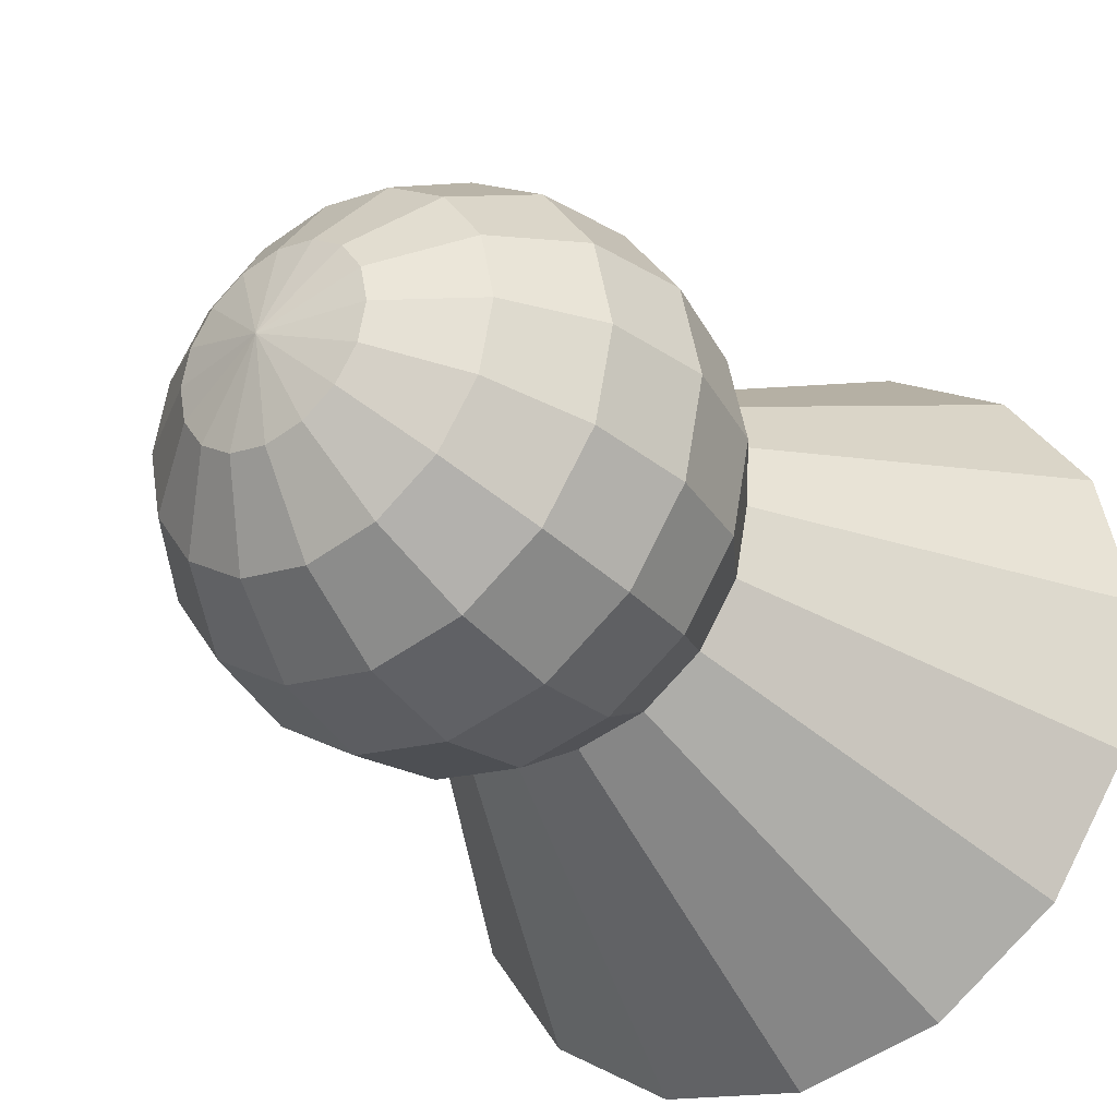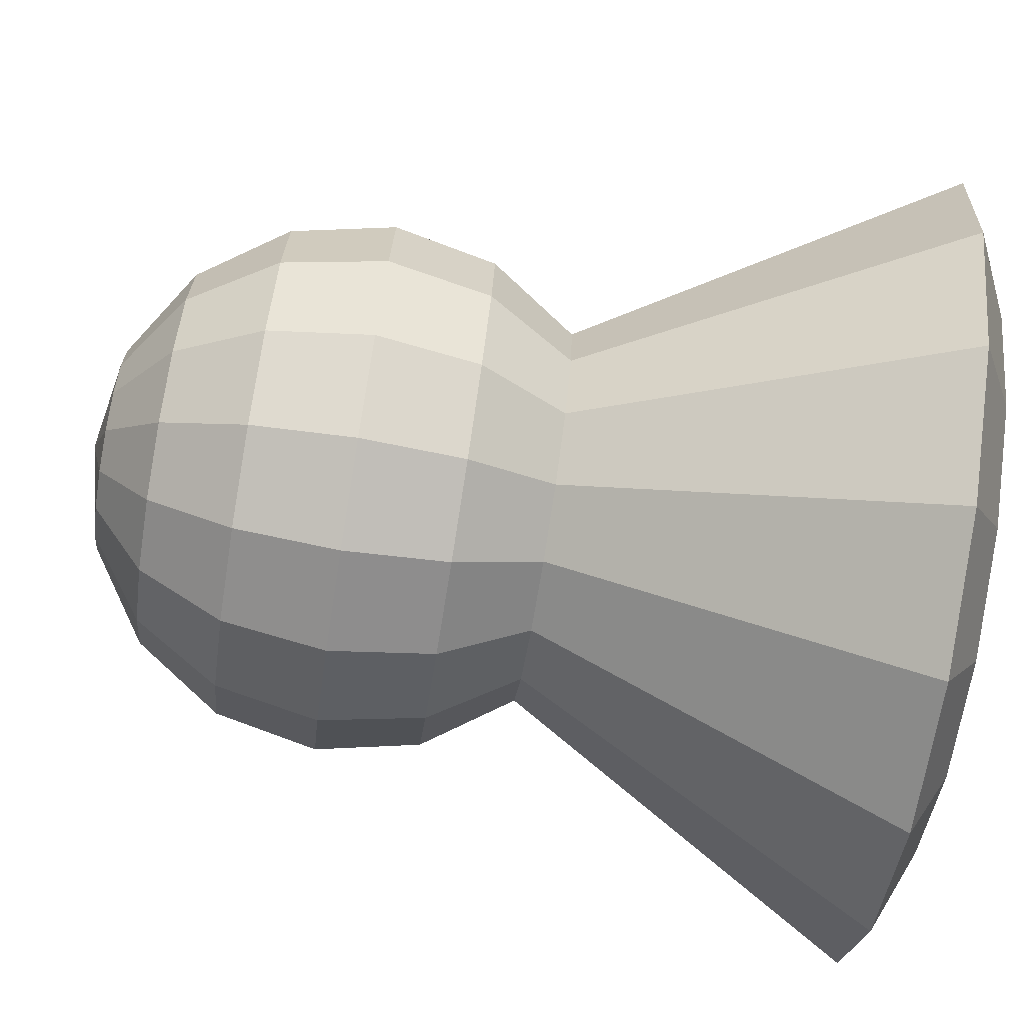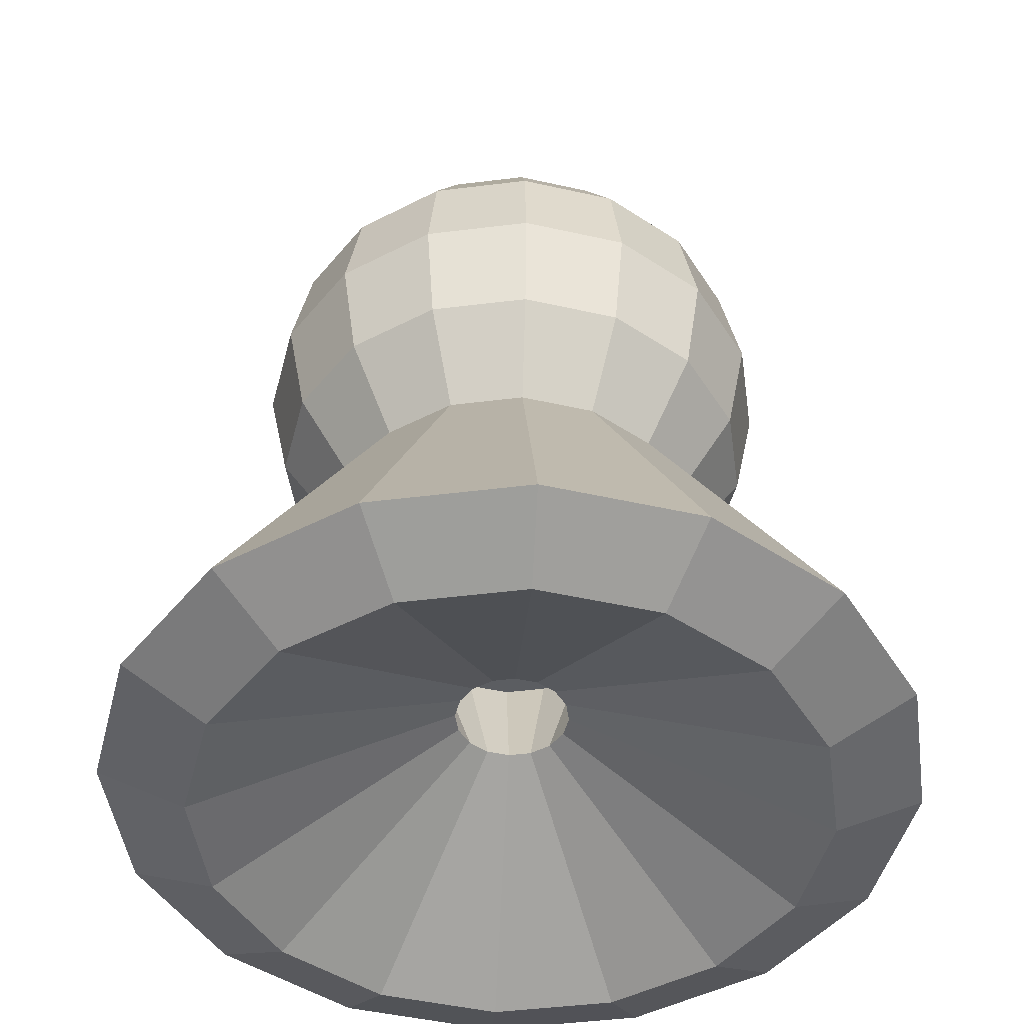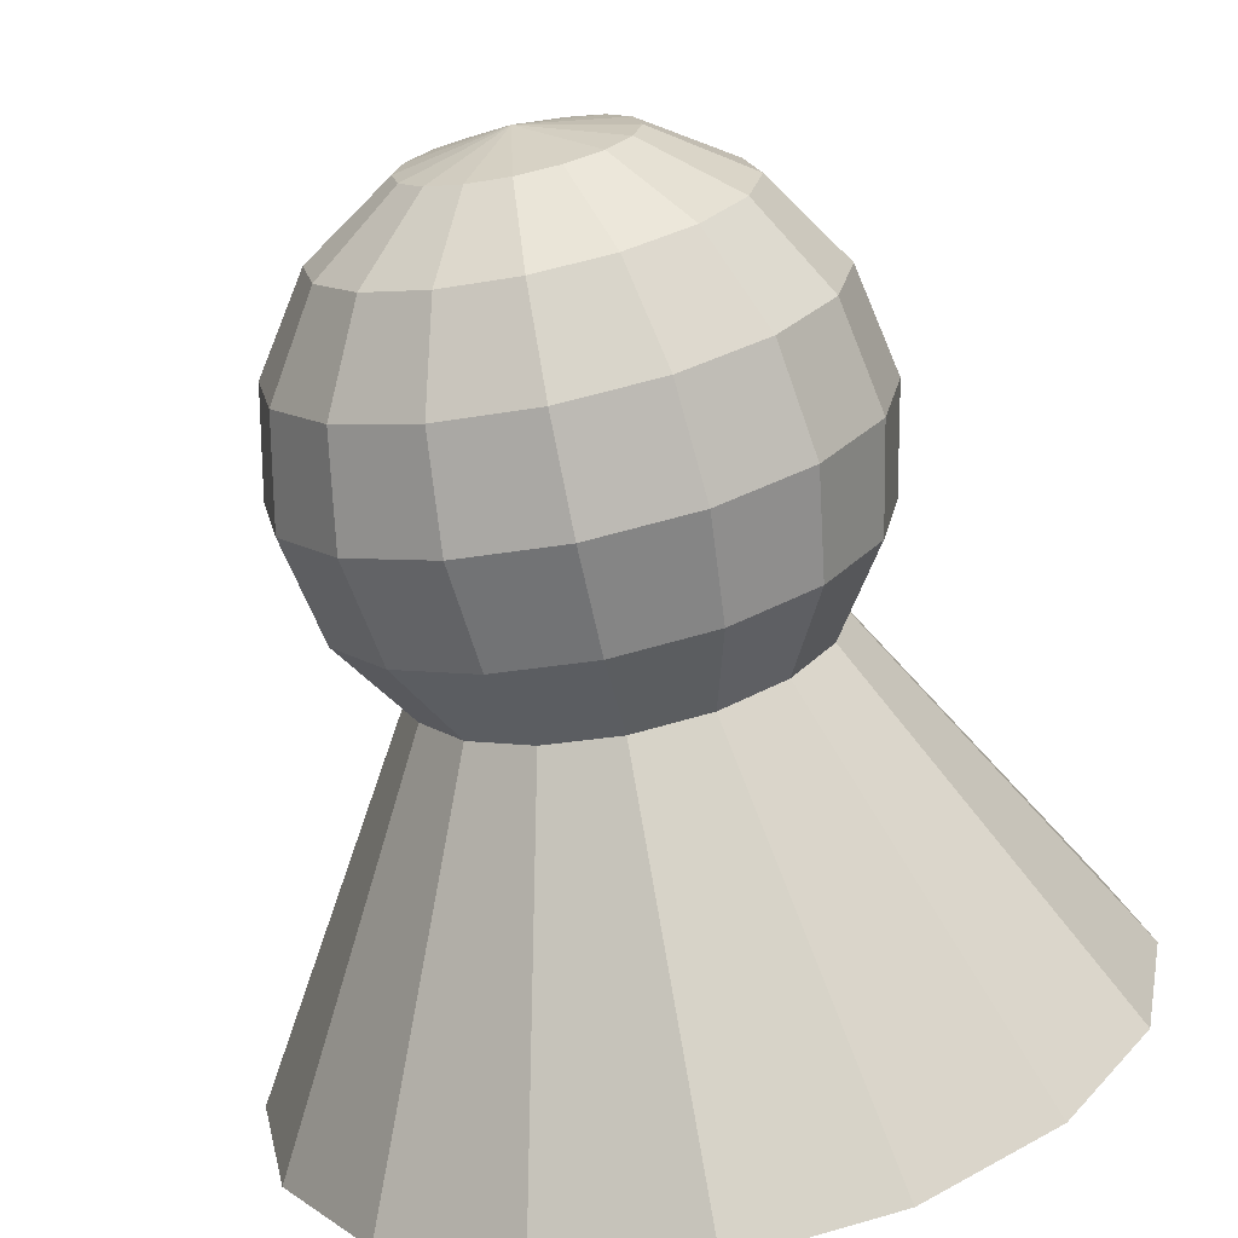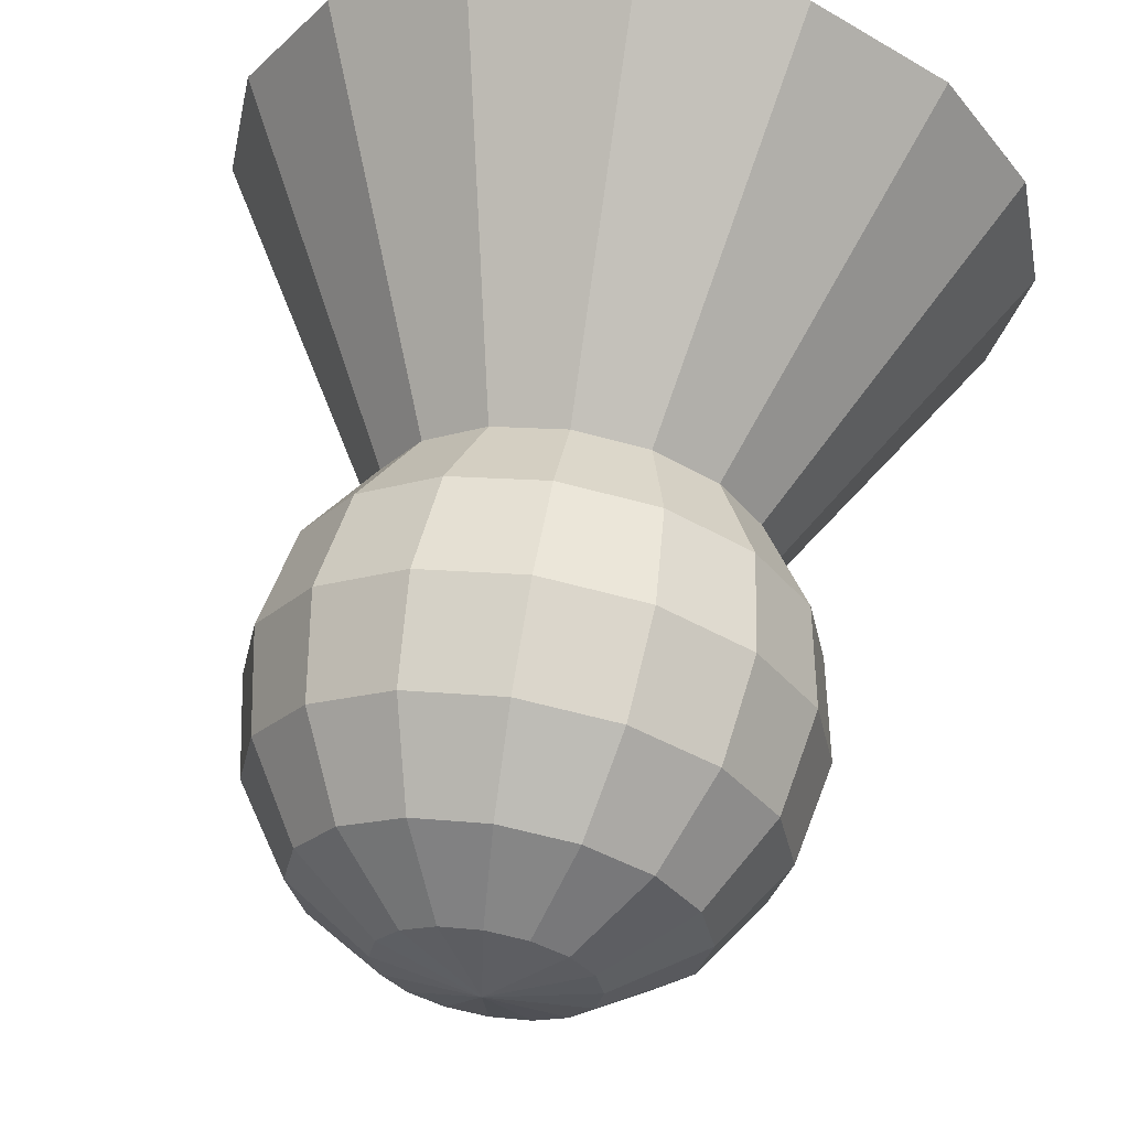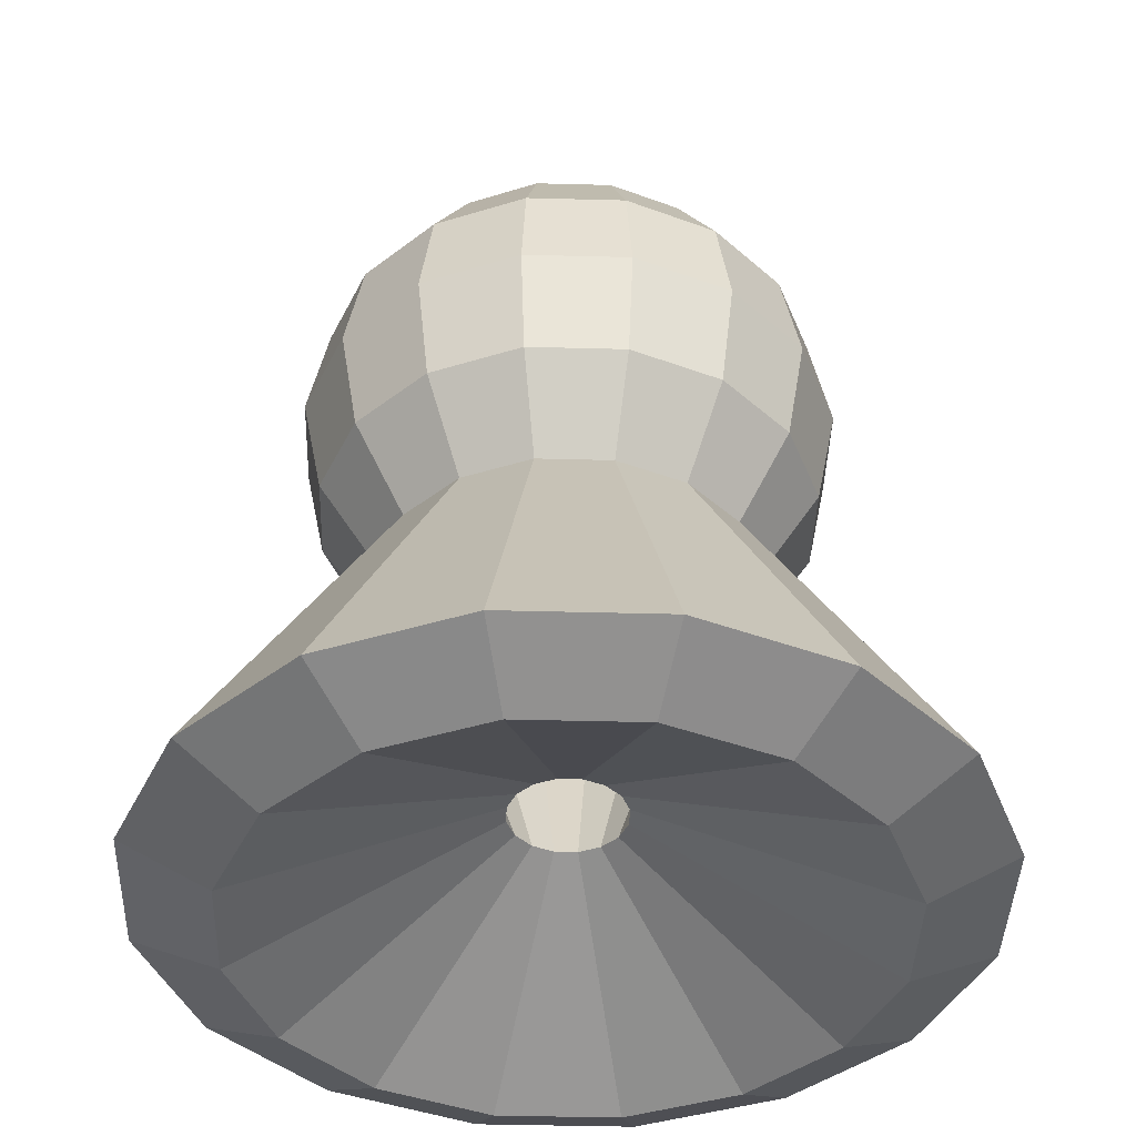
<metadata>
{"format":"obj","ext":"obj","renderer":"f3d","projection":"perspective","resolution":1024,"background":"white","views":[{"elev":-33.0,"azim":-143.8,"up":"+Z"},{"elev":-77.1,"azim":-99.1,"up":"+Z"},{"elev":-46.6,"azim":64.3,"up":"+Y"},{"elev":-70.3,"azim":-168.4,"up":"+Z"},{"elev":61.2,"azim":-170.5,"up":"+Z"},{"elev":-41.1,"azim":-80.6,"up":"+Y"}]}
</metadata>
<code>
o Sphere.003
v -0.000857 -0.3379 -0.1233
v -0.000857 -0.3945 -0.1611
v -0.000857 -0.5281 -0.1611
v 0.0247 -0.3 -0.06161
v 0.04637 -0.3379 -0.1139
v 0.06085 -0.3945 -0.1489
v 0.06593 -0.4613 -0.1611
v 0.06085 -0.5281 -0.1489
v 0.04637 -0.5847 -0.1139
v 0.04637 -0.3 -0.04713
v 0.08641 -0.3379 -0.08717
v 0.1132 -0.3945 -0.1139
v 0.1226 -0.4613 -0.1233
v 0.1132 -0.5281 -0.1139
v 0.08641 -0.5847 -0.08717
v 0.06085 -0.3 -0.02546
v 0.1132 -0.3379 -0.04713
v 0.1481 -0.3945 -0.06161
v 0.1604 -0.4613 -0.06669
v 0.1481 -0.5281 -0.06161
v 0.1132 -0.5847 -0.04713
v 0.06593 -0.3 9.9e-05
v 0.1226 -0.3379 9.9e-05
v 0.1604 -0.3945 9.9e-05
v 0.1737 -0.4613 9.9e-05
v 0.1604 -0.5281 9.9e-05
v 0.1226 -0.5847 9.9e-05
v 0.06085 -0.3 0.02566
v 0.1132 -0.3379 0.04733
v 0.1481 -0.3945 0.0618
v 0.1604 -0.4613 0.06689
v 0.1481 -0.5281 0.0618
v 0.1132 -0.5847 0.04733
v 0.04637 -0.3 0.04733
v 0.08641 -0.3379 0.08736
v 0.1132 -0.3945 0.1141
v 0.1226 -0.4613 0.1235
v 0.1132 -0.5281 0.1141
v 0.08641 -0.5847 0.08736
v 0.0247 -0.3 0.0618
v 0.04637 -0.3379 0.1141
v 0.06085 -0.3945 0.1491
v 0.06593 -0.4613 0.1613
v 0.06085 -0.5281 0.1491
v 0.04637 -0.5847 0.1141
v -0.000857 -0.3 0.06689
v -0.000857 -0.3379 0.1235
v -0.000857 -0.3945 0.1613
v -0.000857 -0.4613 0.1746
v -0.000857 -0.5281 0.1613
v -0.000857 -0.5847 0.1235
v -0.02642 -0.3 0.0618
v -0.04808 -0.3379 0.1141
v -0.06256 -0.3945 0.1491
v -0.06765 -0.4613 0.1613
v -0.06256 -0.5281 0.1491
v -0.04808 -0.5847 0.1141
v -0.04808 -0.3 0.04733
v -0.08812 -0.3379 0.08736
v -0.1149 -0.3945 0.1141
v -0.1243 -0.4613 0.1235
v -0.1149 -0.5281 0.1141
v -0.08812 -0.5847 0.08736
v -0.06256 -0.3 0.02566
v -0.1149 -0.3379 0.04733
v -0.1498 -0.3945 0.0618
v -0.1621 -0.4613 0.06689
v -0.1498 -0.5281 0.0618
v -0.1149 -0.5847 0.04733
v -0.06765 -0.3 9.9e-05
v -0.1243 -0.3379 9.9e-05
v -0.1621 -0.3945 9.9e-05
v -0.1754 -0.4613 9.9e-05
v -0.1621 -0.5281 9.9e-05
v -0.1243 -0.5847 9.9e-05
v -0.06256 -0.3 -0.02546
v -0.1149 -0.3379 -0.04713
v -0.1498 -0.3945 -0.06161
v -0.1621 -0.4613 -0.06669
v -0.1498 -0.5281 -0.06161
v -0.1149 -0.5847 -0.04713
v -0.04808 -0.3 -0.04713
v -0.08812 -0.3379 -0.08717
v -0.1149 -0.3945 -0.1139
v -0.1243 -0.4613 -0.1233
v -0.1149 -0.5281 -0.1139
v -0.08812 -0.5847 -0.08717
v -0.02642 -0.3 -0.06161
v -0.04808 -0.3379 -0.1139
v -0.06256 -0.3945 -0.1489
v -0.06765 -0.4613 -0.1611
v -0.06256 -0.5281 -0.1489
v -0.04808 -0.5847 -0.1139
v -0.000857 -0.2868 9.9e-05
v -0.000856 -0.3 -0.06669
v -0.000856 -0.4613 -0.1744
v -0.000856 -0.5847 -0.1233
v 0.09877 -0.8173 -0.2404
v 0.01327 -0.7583 -0.03401
v -0.000857 -0.7583 -0.03682
v 0.1832 -0.8173 -0.184
v 0.02525 -0.7583 -0.02601
v 0.2397 -0.8173 -0.09952
v 0.03325 -0.7583 -0.01403
v 0.2595 -0.8173 9.9e-05
v 0.03606 -0.7583 9.9e-05
v 0.2397 -0.8173 0.09972
v 0.03325 -0.7583 0.01423
v 0.1832 -0.8173 0.1842
v 0.02525 -0.7583 0.0262
v 0.09877 -0.8173 0.2406
v 0.01327 -0.7583 0.03421
v -0.000857 -0.8173 0.2604
v -0.000857 -0.7583 0.03702
v -0.1005 -0.8173 0.2406
v -0.01498 -0.7583 0.03421
v -0.1849 -0.8173 0.1842
v -0.02696 -0.7583 0.0262
v -0.2414 -0.8173 0.09972
v -0.03496 -0.7583 0.01423
v -0.2612 -0.8173 9.9e-05
v -0.03777 -0.7583 9.9e-05
v -0.2414 -0.8173 -0.09952
v -0.03496 -0.7583 -0.01403
v -0.1849 -0.8173 -0.184
v -0.02696 -0.7583 -0.02601
v -0.1005 -0.8173 -0.2404
v -0.01498 -0.7583 -0.03401
v -0.000856 -0.8173 -0.2602
v -0.000857 -0.8432 -0.2032
v 0.07694 -0.8432 -0.1877
v 0.1429 -0.8432 -0.1436
v 0.187 -0.8432 -0.0777
v 0.2024 -0.8432 9.9e-05
v 0.187 -0.8432 0.07789
v 0.1429 -0.8432 0.1438
v 0.07694 -0.8432 0.1879
v -0.000857 -0.8432 0.2034
v -0.07865 -0.8432 0.1879
v -0.1446 -0.8432 0.1438
v -0.1887 -0.8432 0.07789
v -0.2041 -0.8432 9.9e-05
v -0.1887 -0.8432 -0.0777
v -0.1446 -0.8432 -0.1436
v -0.07865 -0.8432 -0.1877
v -0.000857 -0.6757 -0.06595
v -0.000857 -0.6882 9.9e-05
v 0.02442 -0.6757 -0.06093
v 0.04585 -0.6757 -0.04661
v 0.06017 -0.6757 -0.02518
v 0.0652 -0.6757 9.9e-05
v 0.06017 -0.6757 0.02538
v 0.04585 -0.6757 0.04681
v 0.02442 -0.6757 0.06112
v -0.000857 -0.6757 0.06615
v -0.02613 -0.6757 0.06112
v -0.04756 -0.6757 0.0468
v -0.06188 -0.6757 0.02538
v -0.06691 -0.6757 9.9e-05
v -0.06188 -0.6757 -0.02518
v -0.04756 -0.6757 -0.04661
v -0.02613 -0.6757 -0.06093
f 2 1 5 6
f 95 94 4
f 97 3 8 9
f 96 2 6 7
f 1 95 4 5
f 3 96 7 8
f 9 8 14 15
f 7 6 12 13
f 5 4 10 11
f 8 7 13 14
f 6 5 11 12
f 4 94 10
f 14 13 19 20
f 12 11 17 18
f 10 94 16
f 15 14 20 21
f 13 12 18 19
f 11 10 16 17
f 20 19 25 26
f 18 17 23 24
f 16 94 22
f 21 20 26 27
f 19 18 24 25
f 17 16 22 23
f 27 26 32 33
f 25 24 30 31
f 23 22 28 29
f 26 25 31 32
f 24 23 29 30
f 22 94 28
f 31 30 36 37
f 29 28 34 35
f 32 31 37 38
f 30 29 35 36
f 28 94 34
f 33 32 38 39
f 38 37 43 44
f 36 35 41 42
f 34 94 40
f 39 38 44 45
f 37 36 42 43
f 35 34 40 41
f 42 41 47 48
f 40 94 46
f 45 44 50 51
f 43 42 48 49
f 41 40 46 47
f 44 43 49 50
f 87 93 127 125
f 51 50 56 57
f 49 48 54 55
f 47 46 52 53
f 97 9 98 129
f 50 49 55 56
f 48 47 53 54
f 46 94 52
f 53 52 58 59
f 57 63 117 115
f 56 55 61 62
f 54 53 59 60
f 52 94 58
f 51 57 115 113
f 57 56 62 63
f 55 54 60 61
f 27 33 107 105
f 62 61 67 68
f 60 59 65 66
f 58 94 64
f 75 81 123 121
f 63 62 68 69
f 61 60 66 67
f 59 58 64 65
f 64 94 70
f 21 27 105 103
f 69 68 74 75
f 67 66 72 73
f 65 64 70 71
f 81 87 125 123
f 68 67 73 74
f 66 65 71 72
f 75 74 80 81
f 73 72 78 79
f 71 70 76 77
f 45 51 113 111
f 74 73 79 80
f 72 71 77 78
f 70 94 76
f 9 15 101 98
f 63 69 119 117
f 80 79 85 86
f 78 77 83 84
f 76 94 82
f 39 45 111 109
f 81 80 86 87
f 79 78 84 85
f 77 76 82 83
f 86 85 91 92
f 84 83 89 90
f 82 94 88
f 93 97 129 127
f 87 86 92 93
f 85 84 90 91
f 83 82 88 89
f 15 21 103 101
f 69 75 121 119
f 93 92 3 97
f 91 90 2 96
f 89 88 95 1
f 33 39 109 107
f 92 91 96 3
f 90 89 1 2
f 88 94 95
f 116 118 157 156
f 130 129 98 131
f 131 98 101 132
f 99 102 149 148
f 132 101 103 133
f 114 116 156 155
f 128 100 146 162
f 133 103 105 134
f 100 99 148 146
f 134 105 107 135
f 135 107 109 136
f 112 114 155 154
f 136 109 111 137
f 126 128 162 161
f 110 112 154 153
f 137 111 113 138
f 124 126 161 160
f 138 113 115 139
f 139 115 117 140
f 108 110 153 152
f 140 117 119 141
f 122 124 160 159
f 106 108 152 151
f 141 119 121 142
f 142 121 123 143
f 120 122 159 158
f 143 123 125 144
f 104 106 151 150
f 118 120 158 157
f 144 125 127 145
f 102 104 150 149
f 145 127 129 130
f 99 100 130 131
f 102 99 131 132
f 104 102 132 133
f 106 104 133 134
f 108 106 134 135
f 110 108 135 136
f 112 110 136 137
f 114 112 137 138
f 116 114 138 139
f 118 116 139 140
f 120 118 140 141
f 122 120 141 142
f 124 122 142 143
f 126 124 143 144
f 128 126 144 145
f 100 128 145 130
f 147 146 148
f 147 148 149
f 147 149 150
f 147 150 151
f 147 151 152
f 147 152 153
f 147 153 154
f 147 154 155
f 147 155 156
f 147 156 157
f 147 157 158
f 147 158 159
f 147 159 160
f 147 160 161
f 147 161 162
f 147 162 146

</code>
